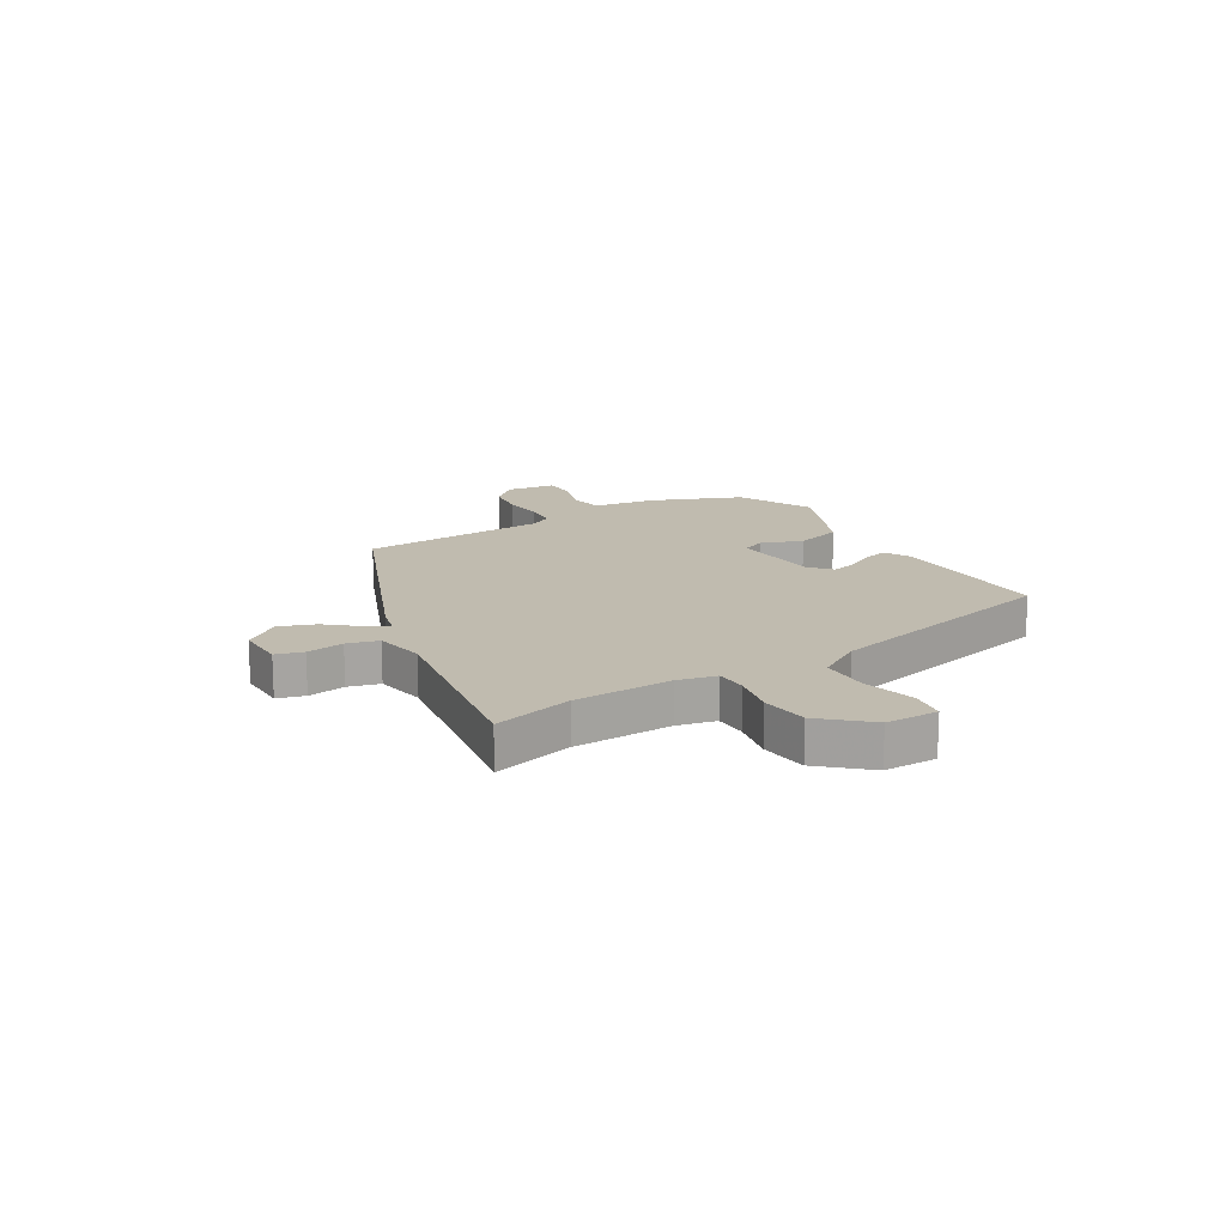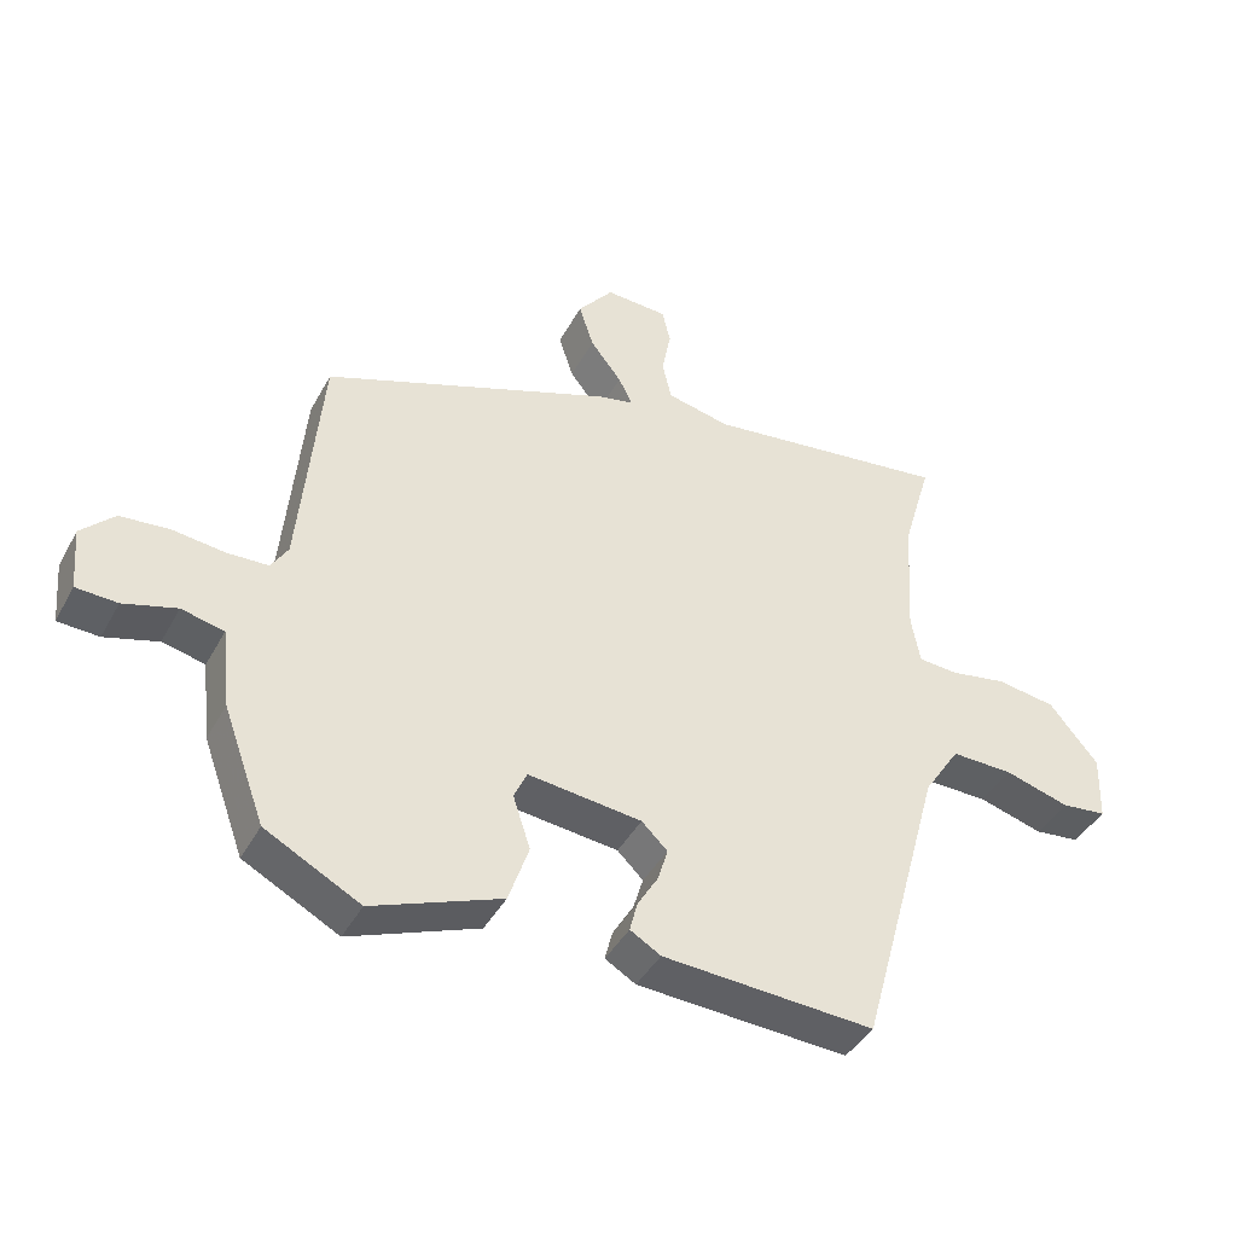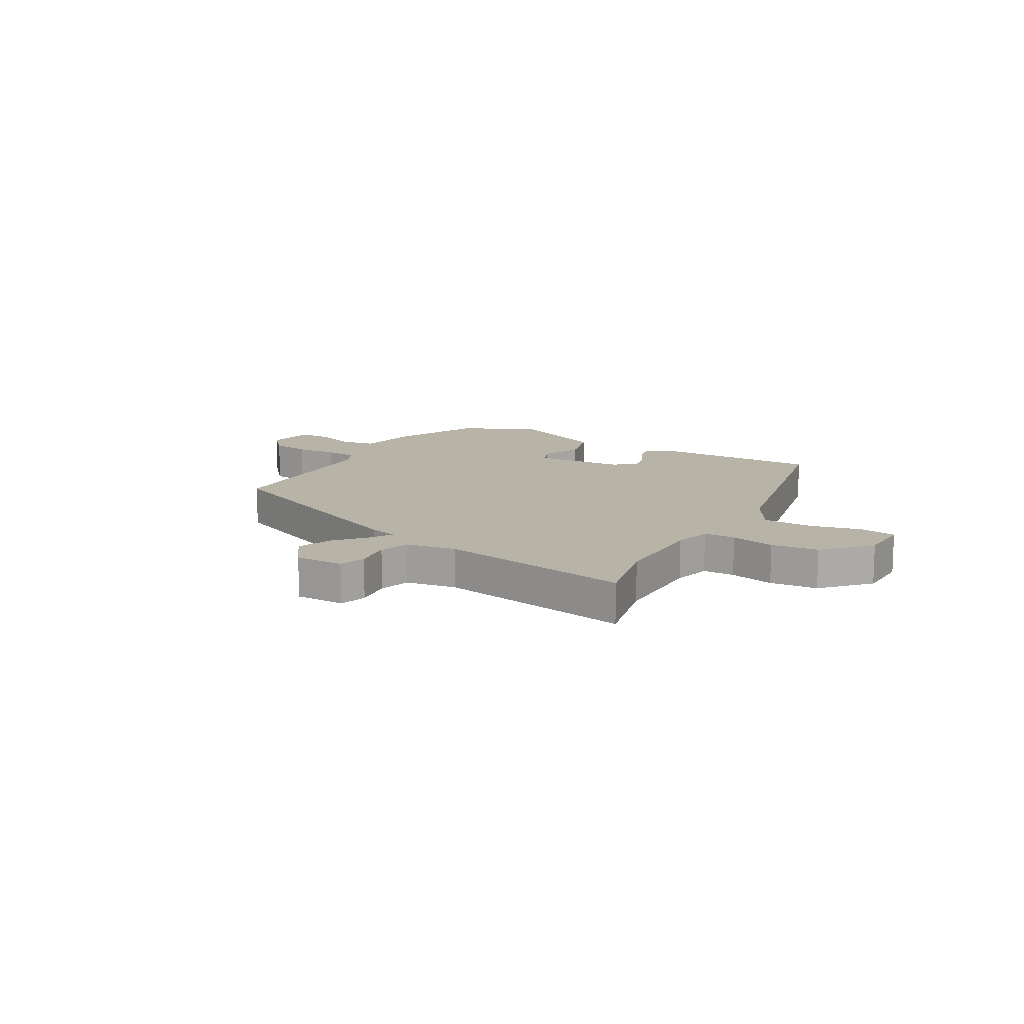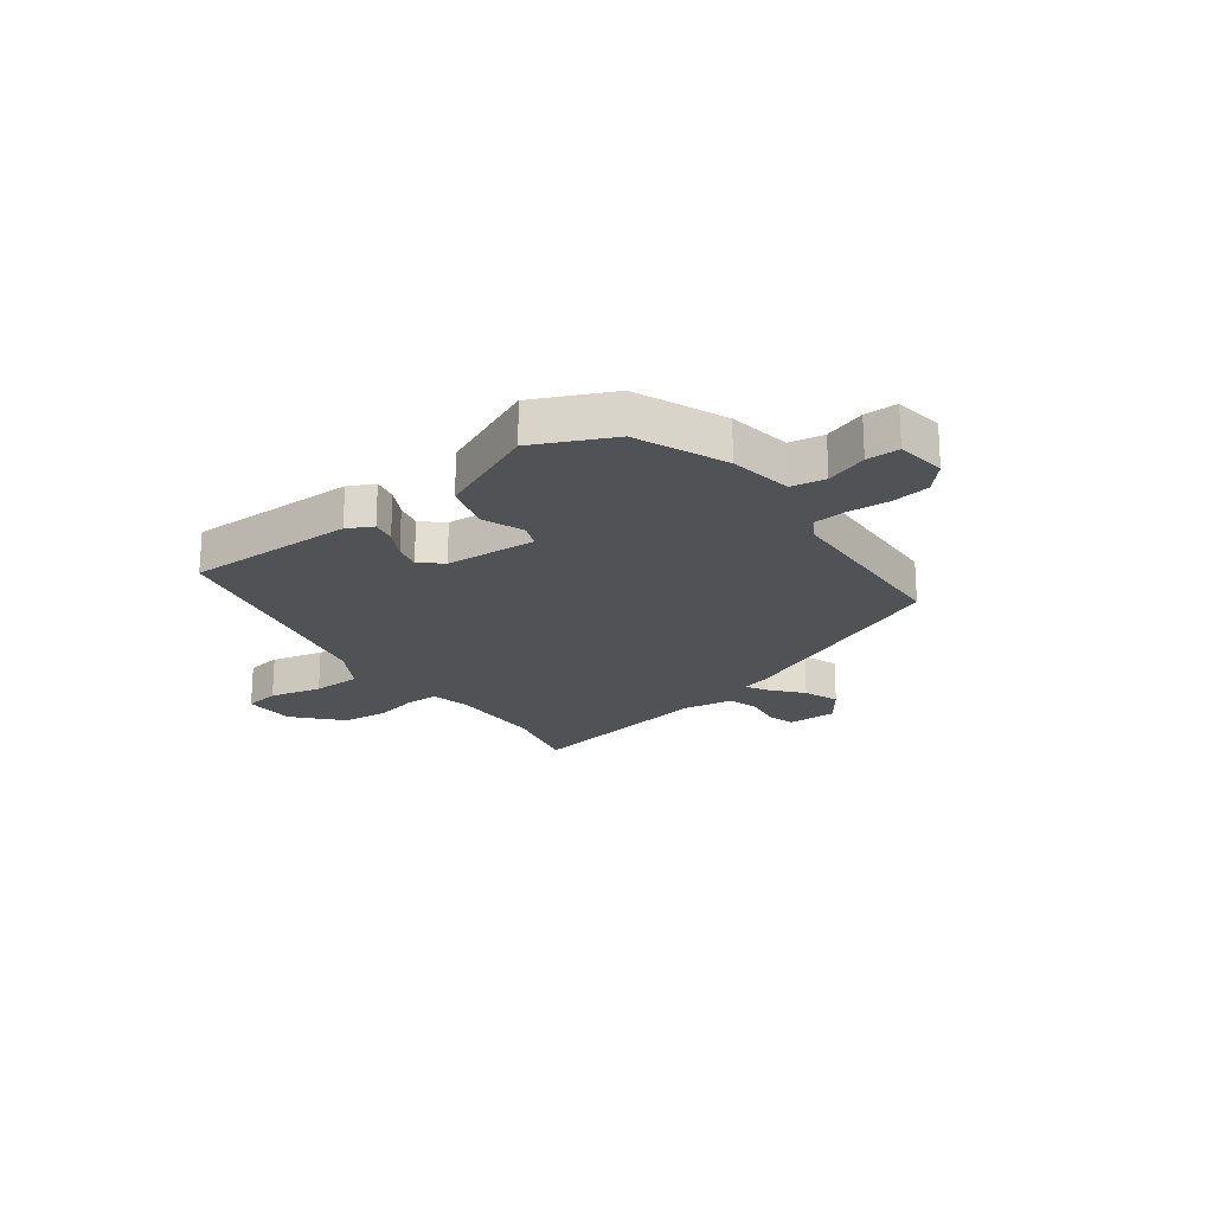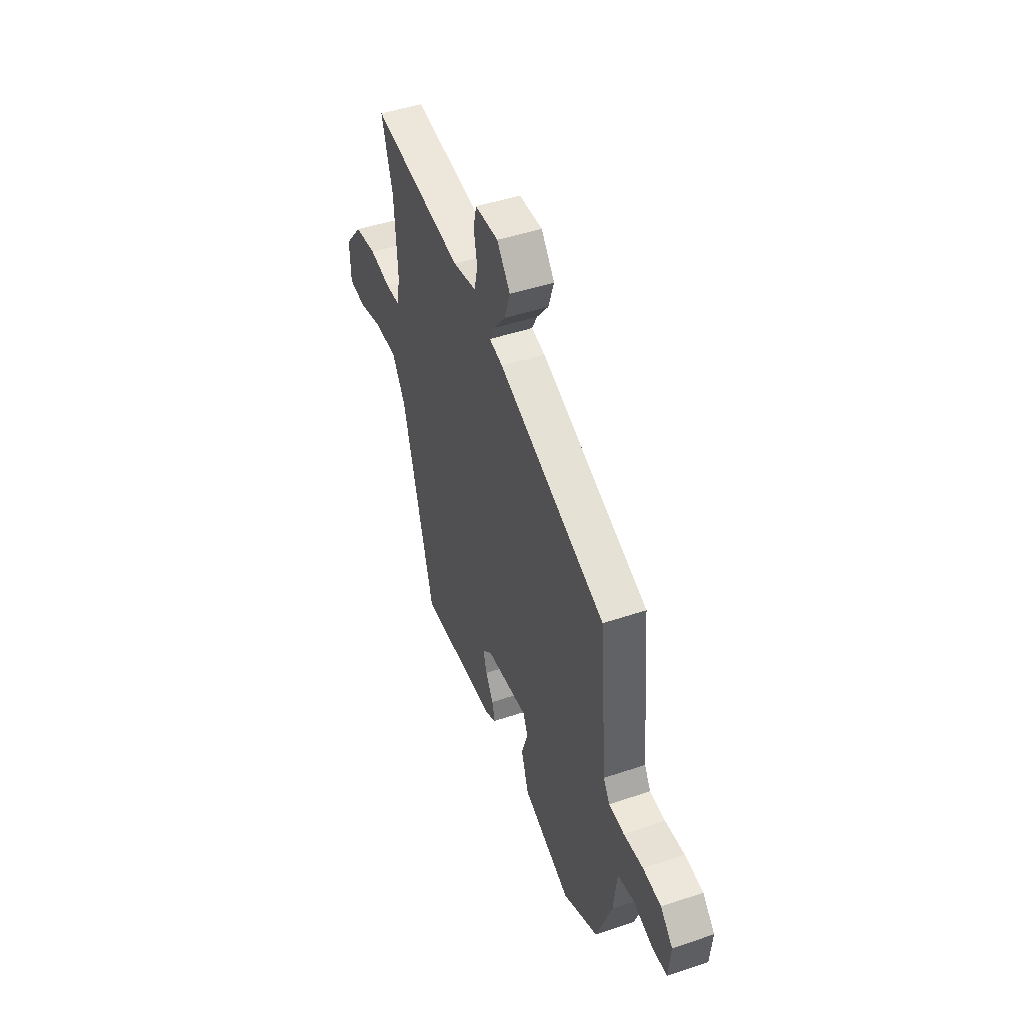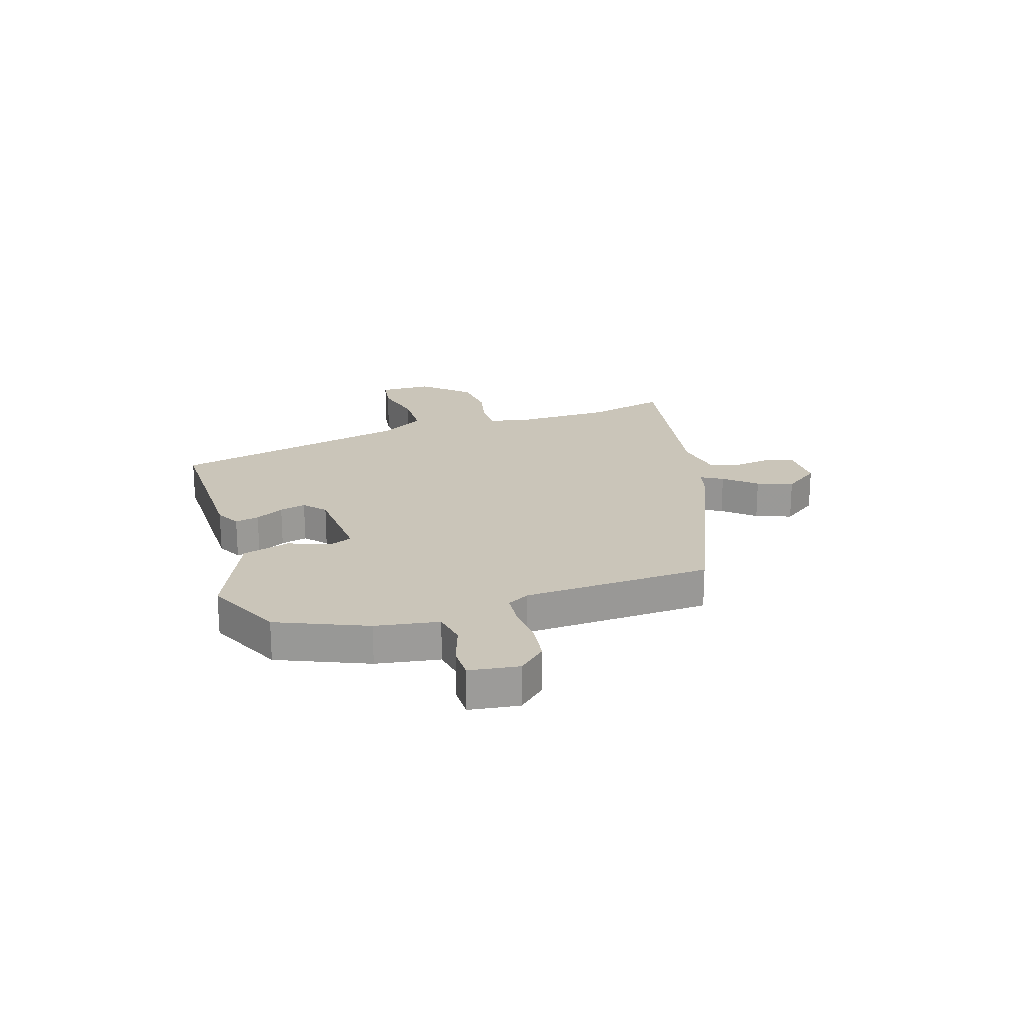
<metadata>
{"format":"obj","ext":"obj","renderer":"f3d","projection":"perspective","resolution":1024,"background":"white","views":[{"elev":16.0,"azim":61.2,"up":"+Y"},{"elev":-41.7,"azim":-26.6,"up":"+Z"},{"elev":12.9,"azim":33.4,"up":"+Y"},{"elev":-21.1,"azim":-140.6,"up":"+Y"},{"elev":46.8,"azim":-111.0,"up":"+Z"},{"elev":20.7,"azim":-105.0,"up":"+Y"}]}
</metadata>
<code>
v -0.458 0.07 0.328
v -0.044 0.07 0.482
v 0.008 0.07 0.493
v -0.012 0.07 0.533
v -0.057 0.07 0.591
v -0.078 0.07 0.656
v -0.027 0.07 0.719
v 0.062 0.07 0.714
v 0.074 0.07 0.664
v 0.061 0.07 0.597
v 0.074 0.07 0.54
v 0.165 0.07 0.52
v 0.519 0.07 0.564
v 0.477 0.07 0.422
v 0.466 0.07 0.245
v 0.479 0.07 0.176
v 0.536 0.07 0.172
v 0.617 0.07 0.186
v 0.702 0.07 0.173
v 0.772 0.07 0.088
v 0.769 0.07 -0.007
v 0.704 0.07 -0.014
v 0.611 0.07 0.013
v 0.522 0.07 0.015
v 0.47 0.07 -0.064
v 0.35 0.07 -0.498
v 0.046 0.07 -0.48
v 0.002 0.07 -0.454
v 0.013 0.07 -0.411
v 0.043 0.07 -0.361
v 0.057 0.07 -0.314
v 0.02 0.07 -0.278
v -0.143 0.07 -0.259
v -0.162 0.07 -0.3
v -0.137 0.07 -0.376
v -0.166 0.07 -0.461
v -0.351 0.07 -0.532
v -0.487 0.07 -0.46
v -0.547 0.07 -0.296
v -0.56 0.07 -0.181
v -0.621 0.07 -0.167
v -0.697 0.07 -0.189
v -0.756 0.07 -0.186
v -0.764 0.07 -0.096
v -0.717 0.07 -0.049
v -0.647 0.07 -0.043
v -0.572 0.07 -0.052
v -0.513 0.07 -0.05
v -0.489 0.07 -0.011
v -0.458 0 0.328
v -0.044 0 0.482
v 0.008 0 0.493
v -0.012 0 0.533
v -0.057 0 0.591
v -0.078 0 0.656
v -0.027 0 0.719
v 0.062 0 0.714
v 0.074 0 0.664
v 0.061 0 0.597
v 0.074 0 0.54
v 0.165 0 0.52
v 0.519 0 0.564
v 0.477 0 0.422
v 0.466 0 0.245
v 0.479 0 0.176
v 0.536 0 0.172
v 0.617 0 0.186
v 0.702 0 0.173
v 0.772 0 0.088
v 0.769 0 -0.007
v 0.704 0 -0.014
v 0.611 0 0.013
v 0.522 0 0.015
v 0.47 0 -0.064
v 0.35 0 -0.498
v 0.046 0 -0.48
v 0.002 0 -0.454
v 0.013 0 -0.411
v 0.043 0 -0.361
v 0.057 0 -0.314
v 0.02 0 -0.278
v -0.143 0 -0.259
v -0.162 0 -0.3
v -0.137 0 -0.376
v -0.166 0 -0.461
v -0.351 0 -0.532
v -0.487 0 -0.46
v -0.547 0 -0.296
v -0.56 0 -0.181
v -0.621 0 -0.167
v -0.697 0 -0.189
v -0.756 0 -0.186
v -0.764 0 -0.096
v -0.717 0 -0.049
v -0.647 0 -0.043
v -0.572 0 -0.052
v -0.513 0 -0.05
v -0.489 0 -0.011
f 45 46 47
f 44 45 47
f 43 44 47
f 42 43 47
f 41 42 47
f 40 41 47 48
f 40 48 49
f 39 40 49
f 38 39 49
f 37 38 49
f 36 37 49
f 35 36 49
f 34 35 49
f 28 29 30
f 27 28 30
f 26 27 30
f 25 26 30
f 24 25 30 31
f 21 22 23
f 20 21 23
f 19 20 23
f 18 19 23
f 17 18 23
f 16 17 23 24
f 12 13 14
f 11 12 14 15
f 8 9 10
f 7 8 10
f 6 7 10
f 5 6 10
f 4 5 10
f 3 4 10 11
f 1 2 3
f 49 1 3
f 34 49 3
f 33 34 3
f 16 24 31 32
f 16 32 33
f 15 16 33
f 11 15 33
f 3 11 33
f 96 95 94
f 96 94 93
f 96 93 92
f 96 92 91
f 96 91 90
f 97 96 90 89
f 98 97 89
f 98 89 88
f 98 88 87
f 98 87 86
f 98 86 85
f 98 85 84
f 98 84 83
f 79 78 77
f 79 77 76
f 79 76 75
f 79 75 74
f 80 79 74 73
f 72 71 70
f 72 70 69
f 72 69 68
f 72 68 67
f 72 67 66
f 73 72 66 65
f 63 62 61
f 64 63 61 60
f 59 58 57
f 59 57 56
f 59 56 55
f 59 55 54
f 59 54 53
f 60 59 53 52
f 52 51 50
f 52 50 98
f 52 98 83
f 52 83 82
f 81 80 73 65
f 82 81 65
f 82 65 64
f 82 64 60
f 82 60 52
f 1 50 51 2
f 2 51 52 3
f 3 52 53 4
f 4 53 54 5
f 5 54 55 6
f 6 55 56 7
f 7 56 57 8
f 8 57 58 9
f 9 58 59 10
f 10 59 60 11
f 11 60 61 12
f 12 61 62 13
f 13 62 63 14
f 14 63 64 15
f 15 64 65 16
f 16 65 66 17
f 17 66 67 18
f 18 67 68 19
f 19 68 69 20
f 20 69 70 21
f 21 70 71 22
f 22 71 72 23
f 23 72 73 24
f 24 73 74 25
f 25 74 75 26
f 26 75 76 27
f 27 76 77 28
f 28 77 78 29
f 29 78 79 30
f 30 79 80 31
f 31 80 81 32
f 32 81 82 33
f 33 82 83 34
f 34 83 84 35
f 35 84 85 36
f 36 85 86 37
f 37 86 87 38
f 38 87 88 39
f 39 88 89 40
f 40 89 90 41
f 41 90 91 42
f 42 91 92 43
f 43 92 93 44
f 44 93 94 45
f 45 94 95 46
f 46 95 96 47
f 47 96 97 48
f 48 97 98 49
f 49 98 50 1

</code>
